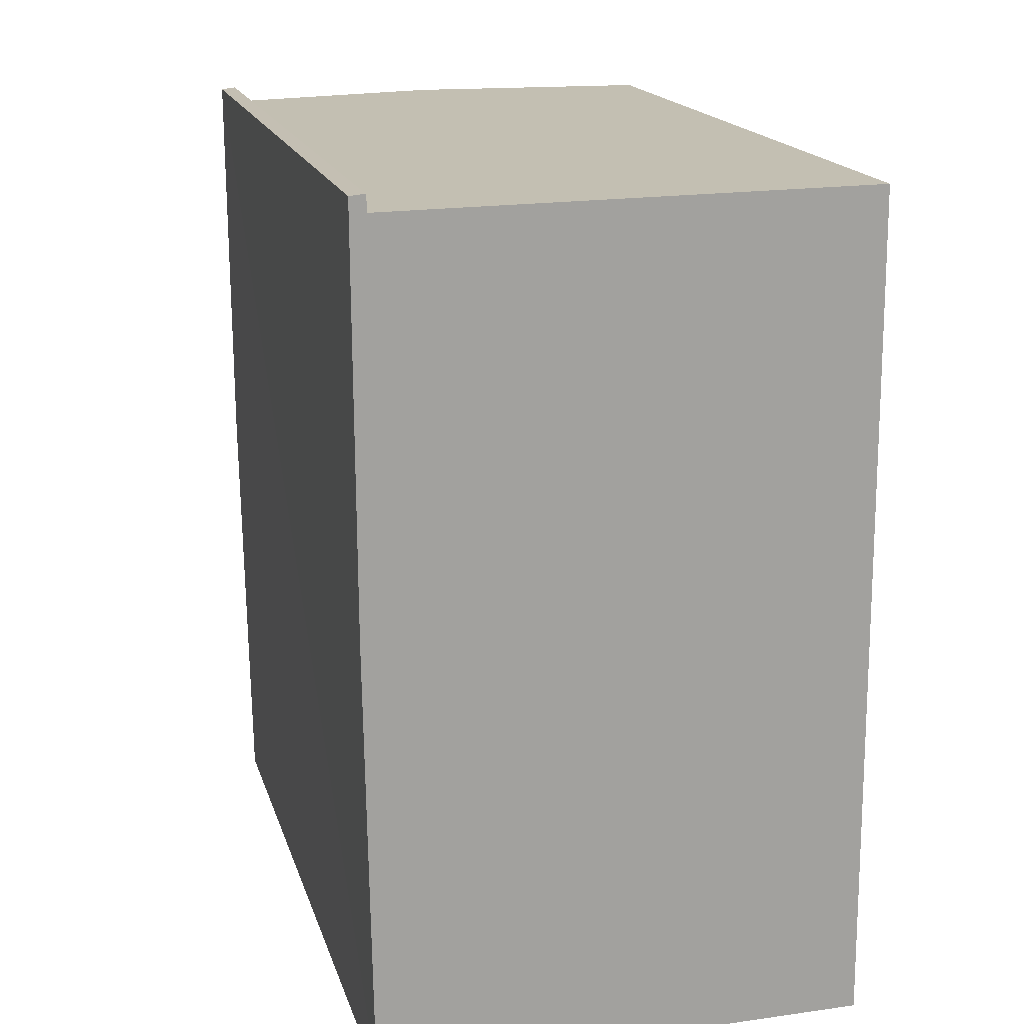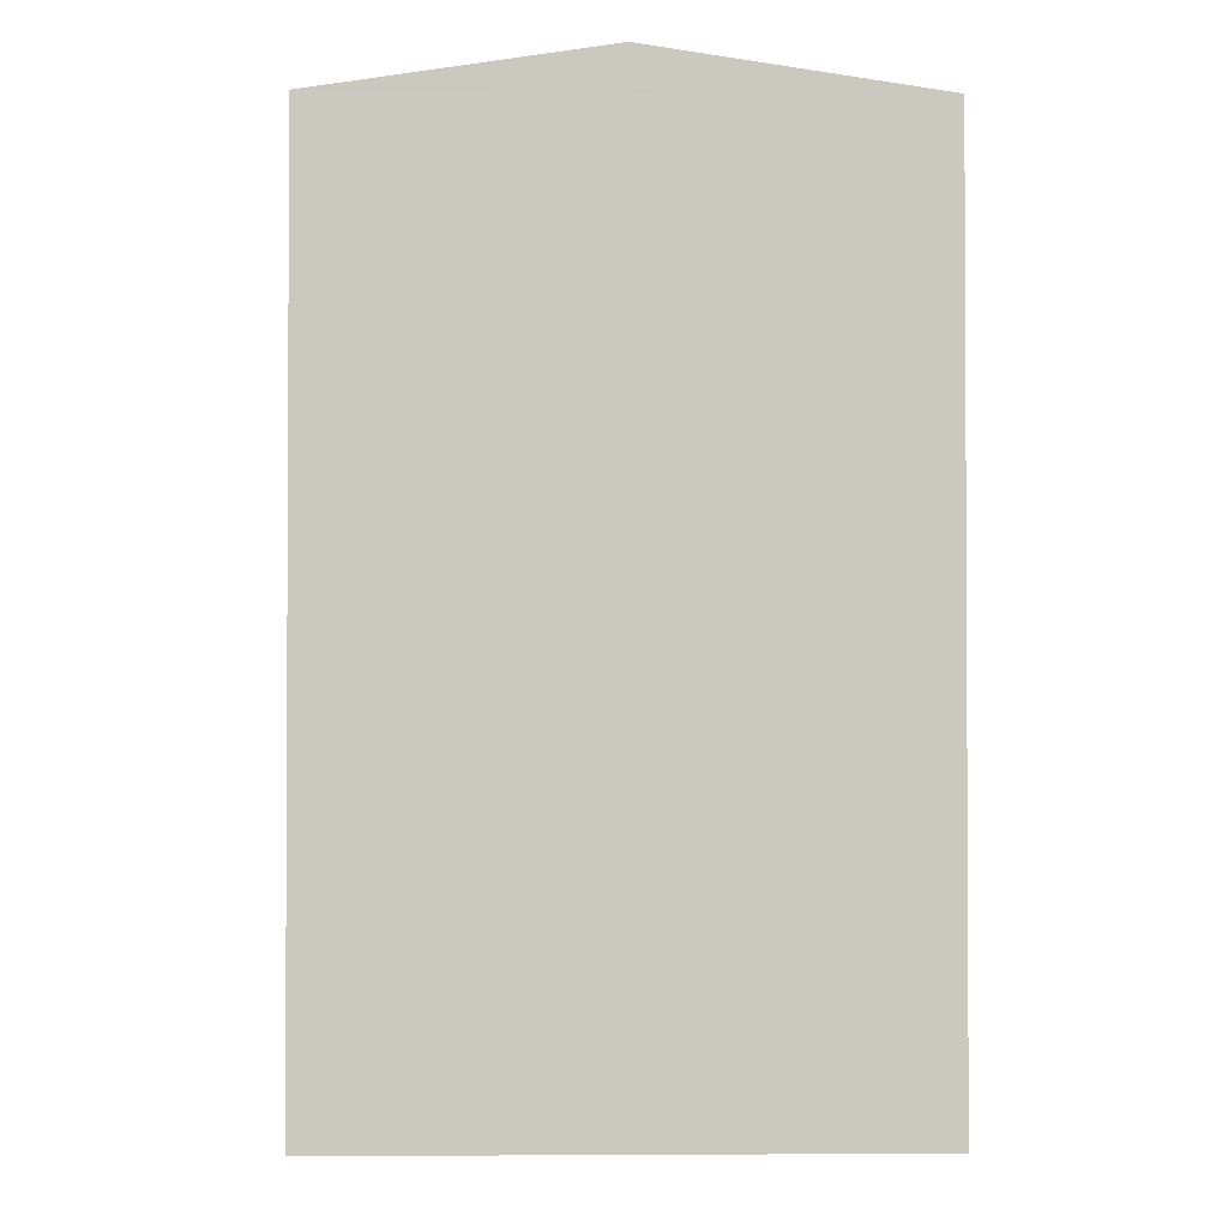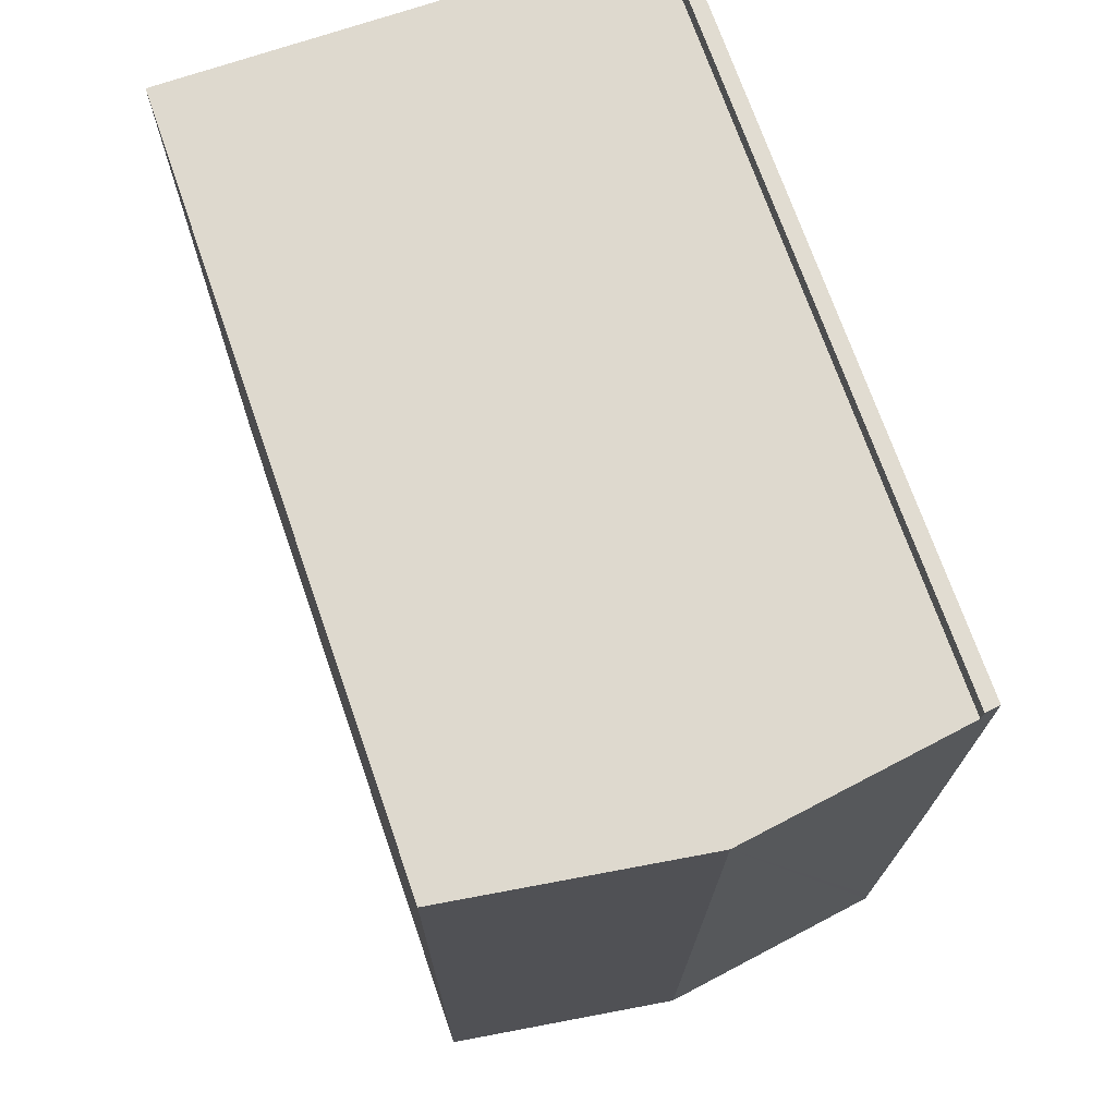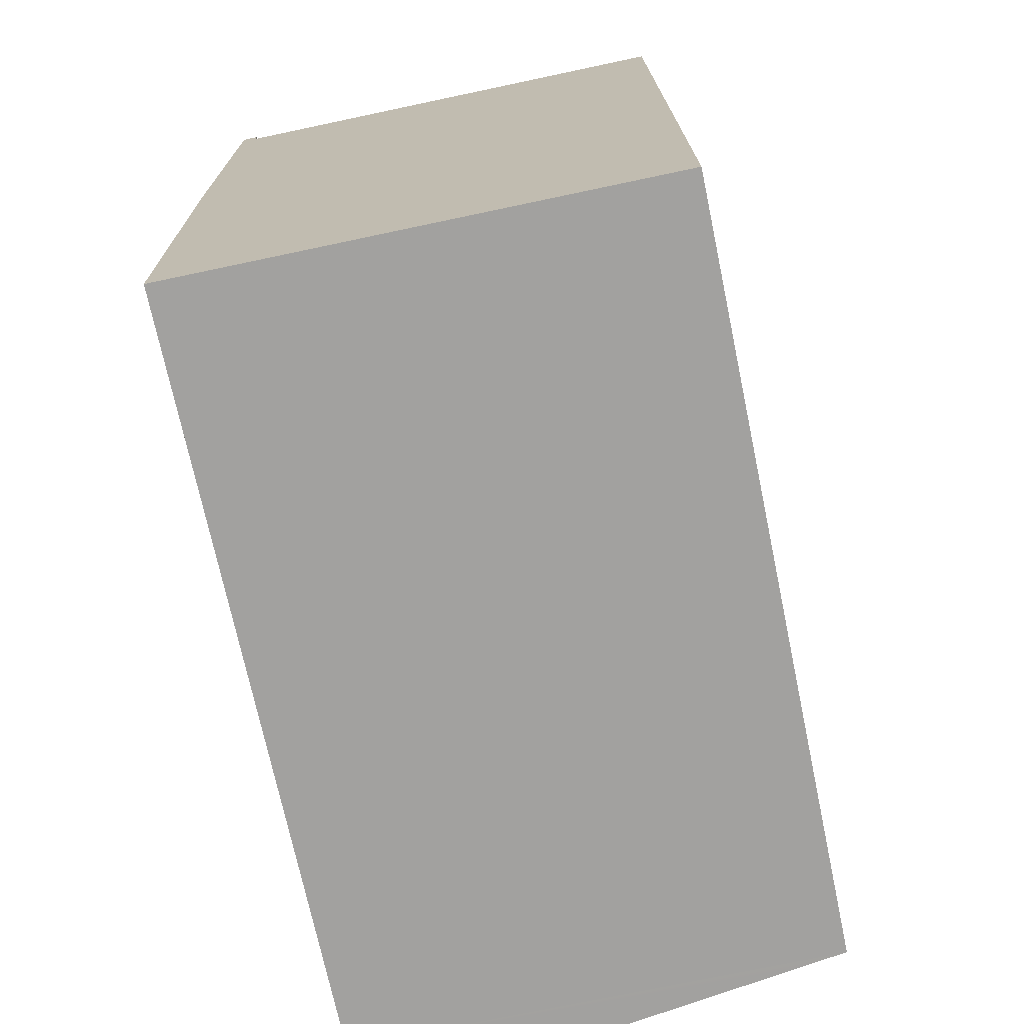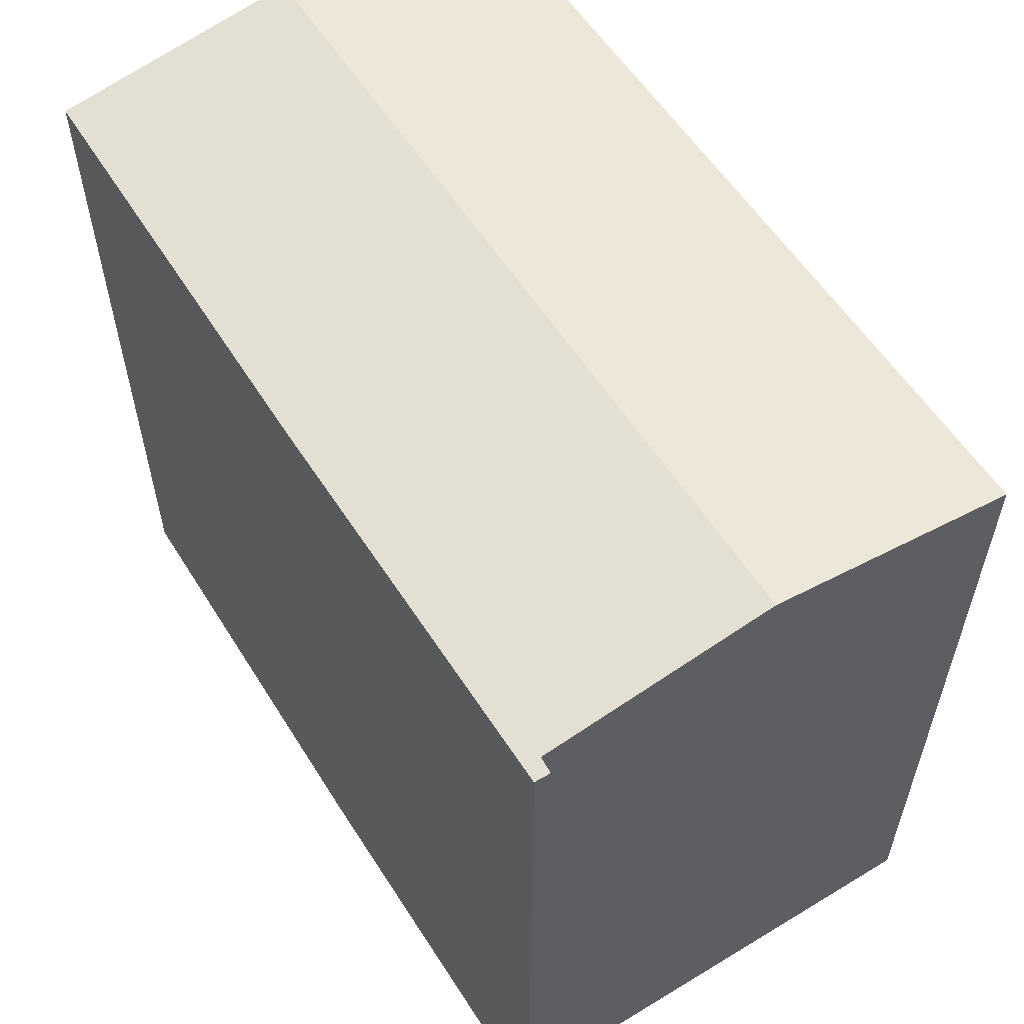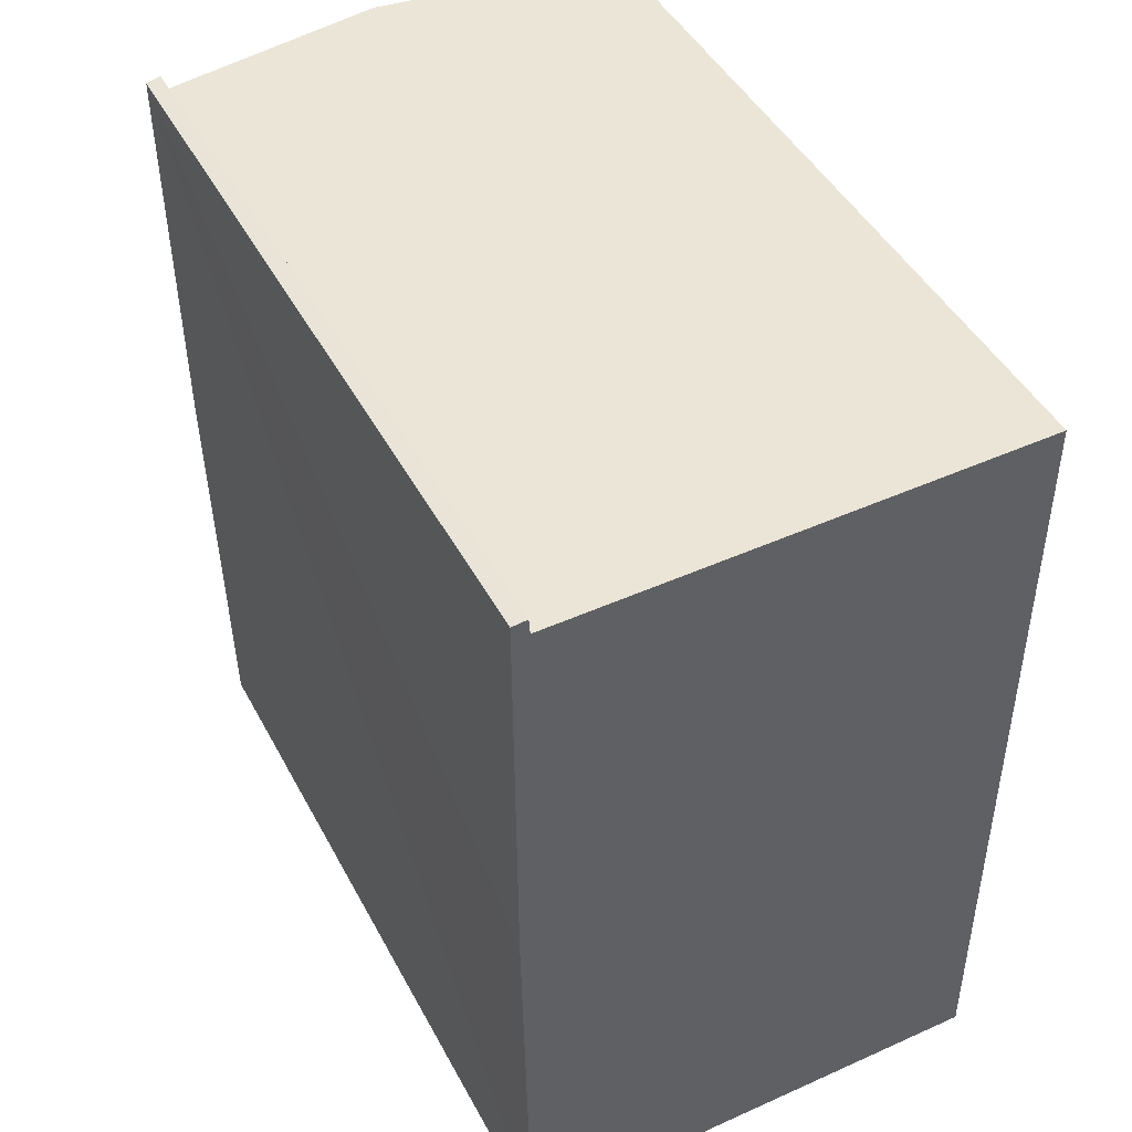
<metadata>
{"format":"obj","ext":"obj","renderer":"f3d","projection":"perspective","resolution":1024,"background":"white","views":[{"elev":17.5,"azim":-14.9,"up":"+Z"},{"elev":-1.9,"azim":178.0,"up":"+Y"},{"elev":71.8,"azim":160.8,"up":"+Z"},{"elev":-72.1,"azim":11.9,"up":"+Z"},{"elev":57.5,"azim":-32.7,"up":"+Y"},{"elev":45.9,"azim":-26.9,"up":"+Z"}]}
</metadata>
<code>
v  10.29 15.98 -0.211
v  5.291 16.75 -17.57
v  5.104 16.75 -0.263
v  10.35 15.98 -8.45
v  10.38 15.99 -13.83
v  10.41 15.99 -17.53
v  9.589 16.11 -17.54
v  9.877 16.07 -17.53
v  0.317 16.04 0.029
v  0.039 15.98 -8.397
v  0 15.99 9.792e-16
v  0.34 16.04 -0.31
v  0.182 15.99 -17.12
v  0.19 15.99 -17.6
v  0.317 -1.776e-18 0.029
v  0 0 0
v  0.34 1.898e-17 -0.31
v  10.29 1.292e-17 -0.211
v  5.104 1.61e-17 -0.263
v  10.38 8.471e-16 -13.83
v  10.41 1.073e-15 -17.53
v  10.35 5.174e-16 -8.45
v  5.291 1.076e-15 -17.57
v  0.19 1.078e-15 -17.6
v  9.877 1.074e-15 -17.53
v  9.589 1.074e-15 -17.54
v  0.039 5.142e-16 -8.397
v  0.182 1.049e-15 -17.12
g defaultobject
f 1 2 3
f 2 1 4
f 2 4 5
f 2 5 6
f 2 6 7
f 7 6 8
f 9 10 11
f 10 9 12
f 10 12 3
f 10 3 13
f 13 3 14
f 14 3 2
f 11 15 9
f 15 11 16
f 17 3 12
f 3 17 1
f 1 17 18
f 18 17 19
f 9 17 12
f 17 9 15
f 18 4 1
f 4 18 5
f 5 18 6
f 6 18 20
f 6 20 21
f 20 18 22
f 7 14 2
f 14 7 8
f 14 8 6
f 14 6 21
f 14 21 23
f 14 23 24
f 23 21 25
f 23 25 26
f 24 13 14
f 13 24 10
f 10 24 11
f 11 24 27
f 11 27 16
f 27 24 28
f 22 19 17
f 19 22 18
f 23 28 24
f 28 23 27
f 27 23 26
f 27 26 25
f 27 25 21
f 27 21 20
f 27 20 16
f 16 20 17
f 17 20 22
f 16 17 15

</code>
